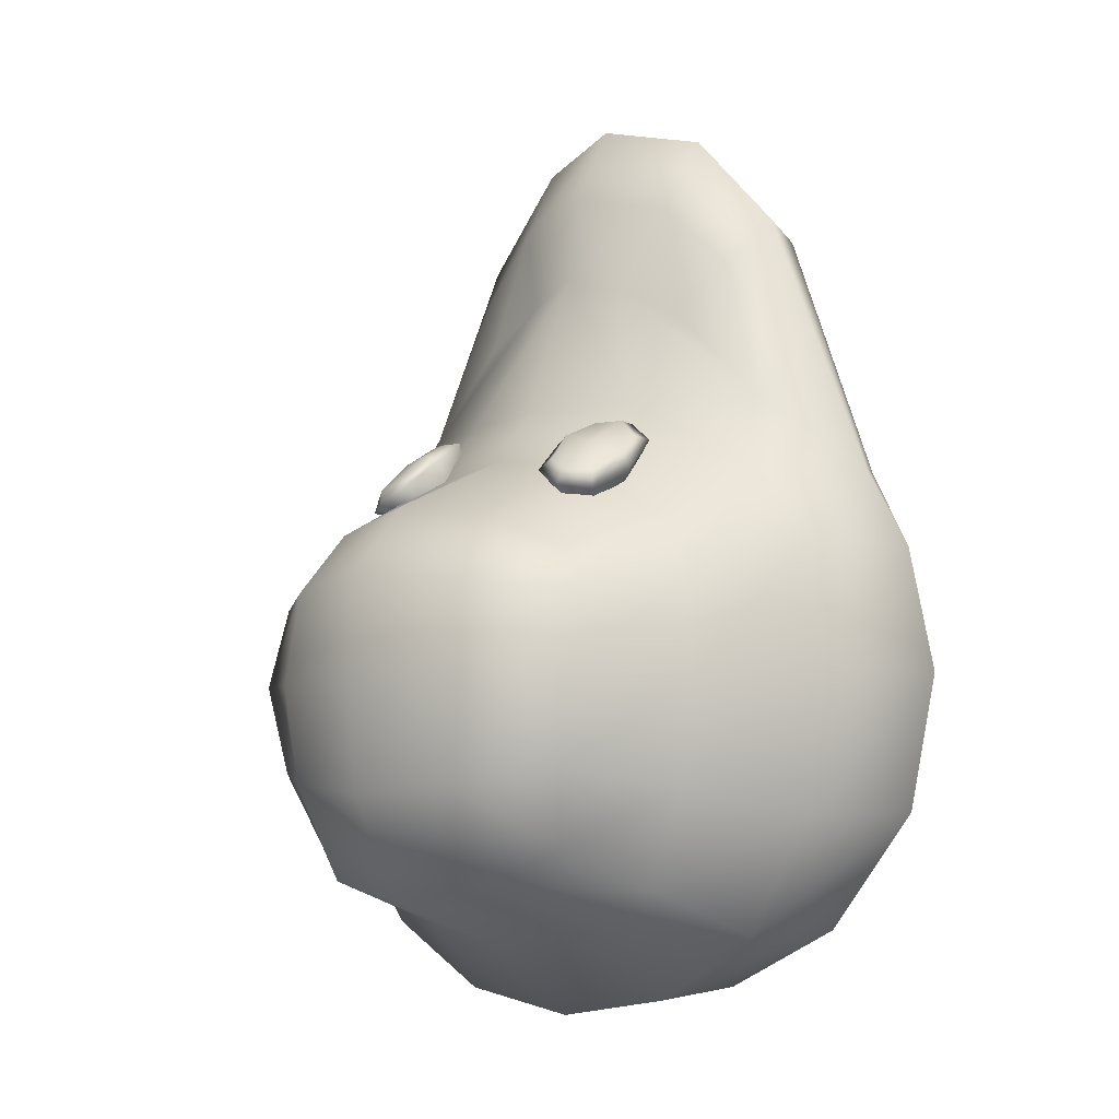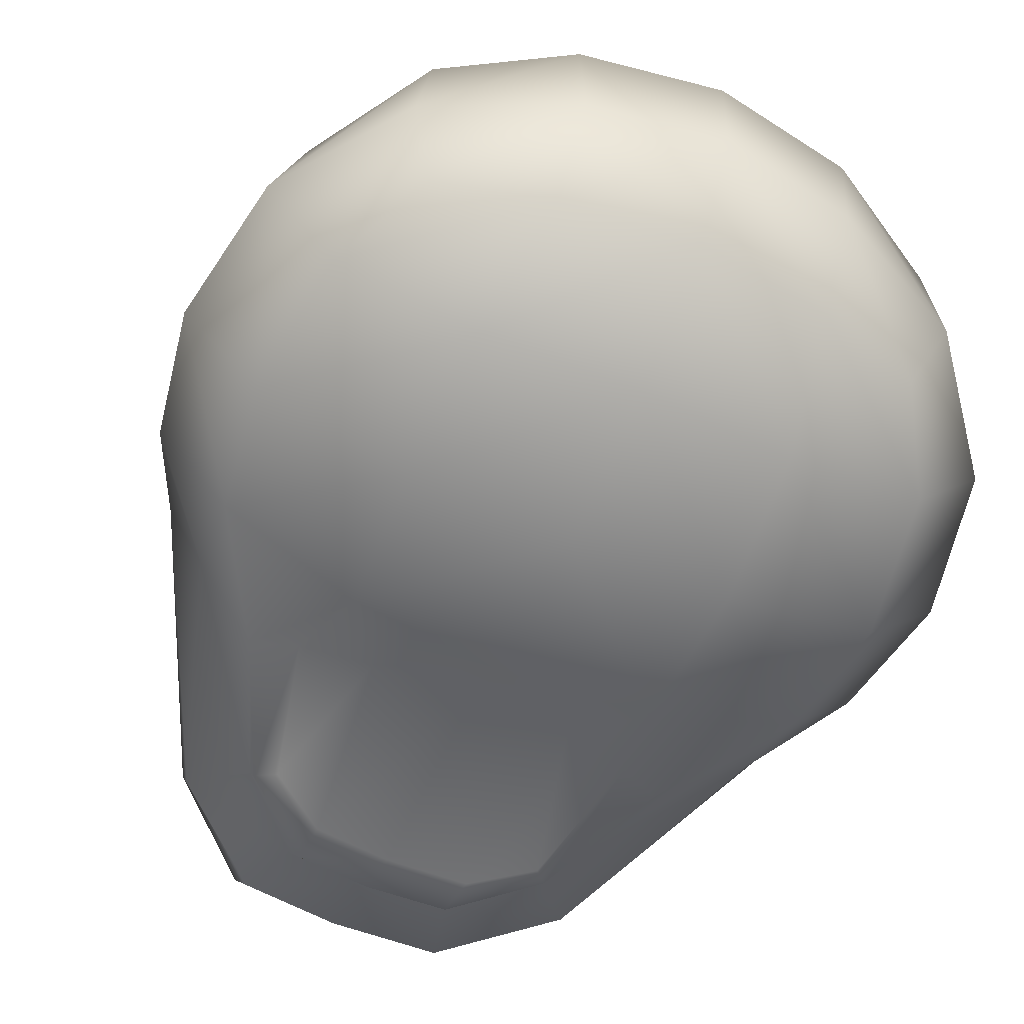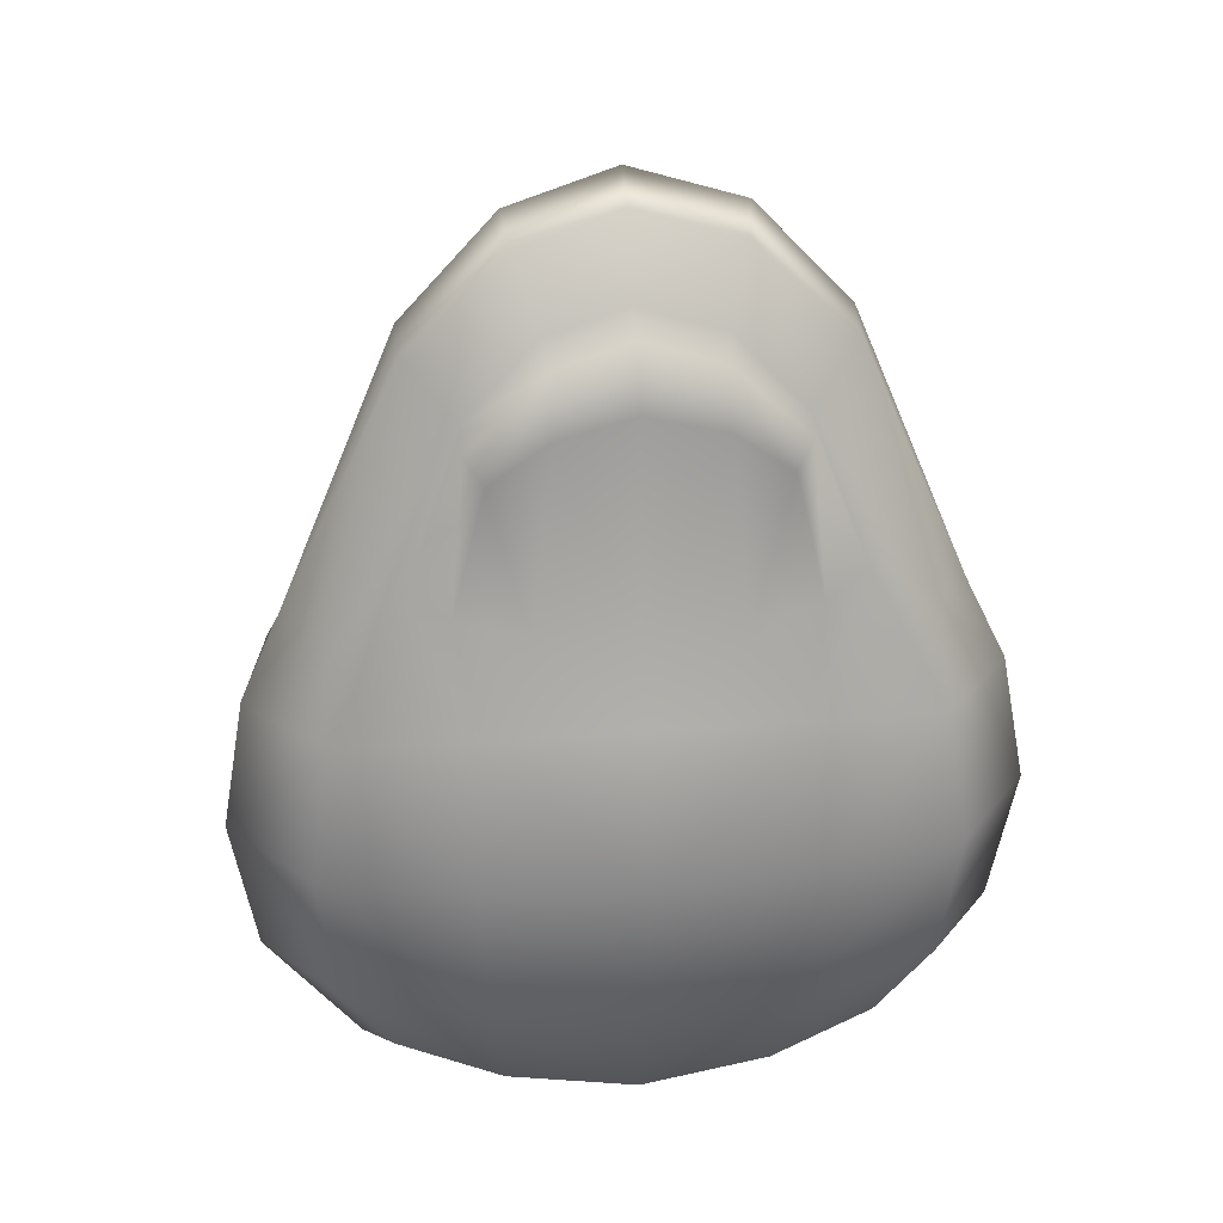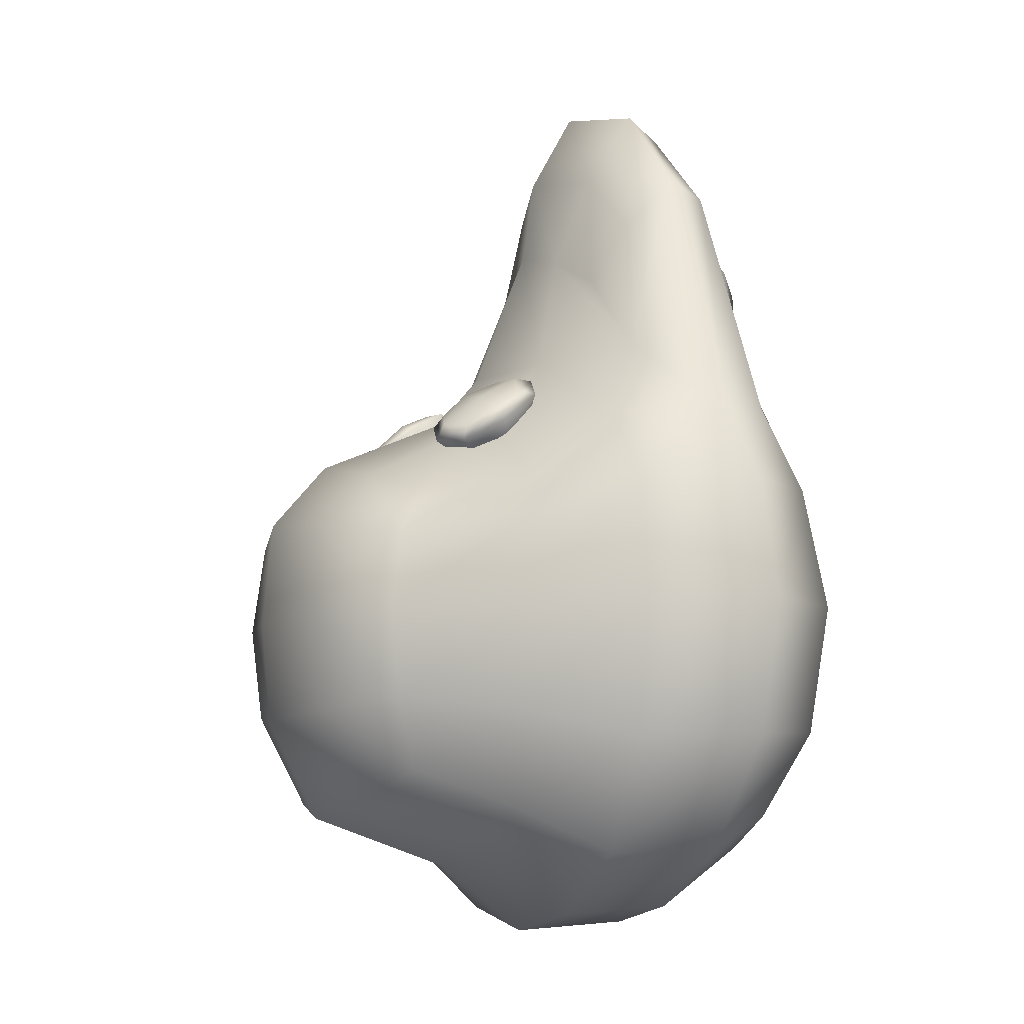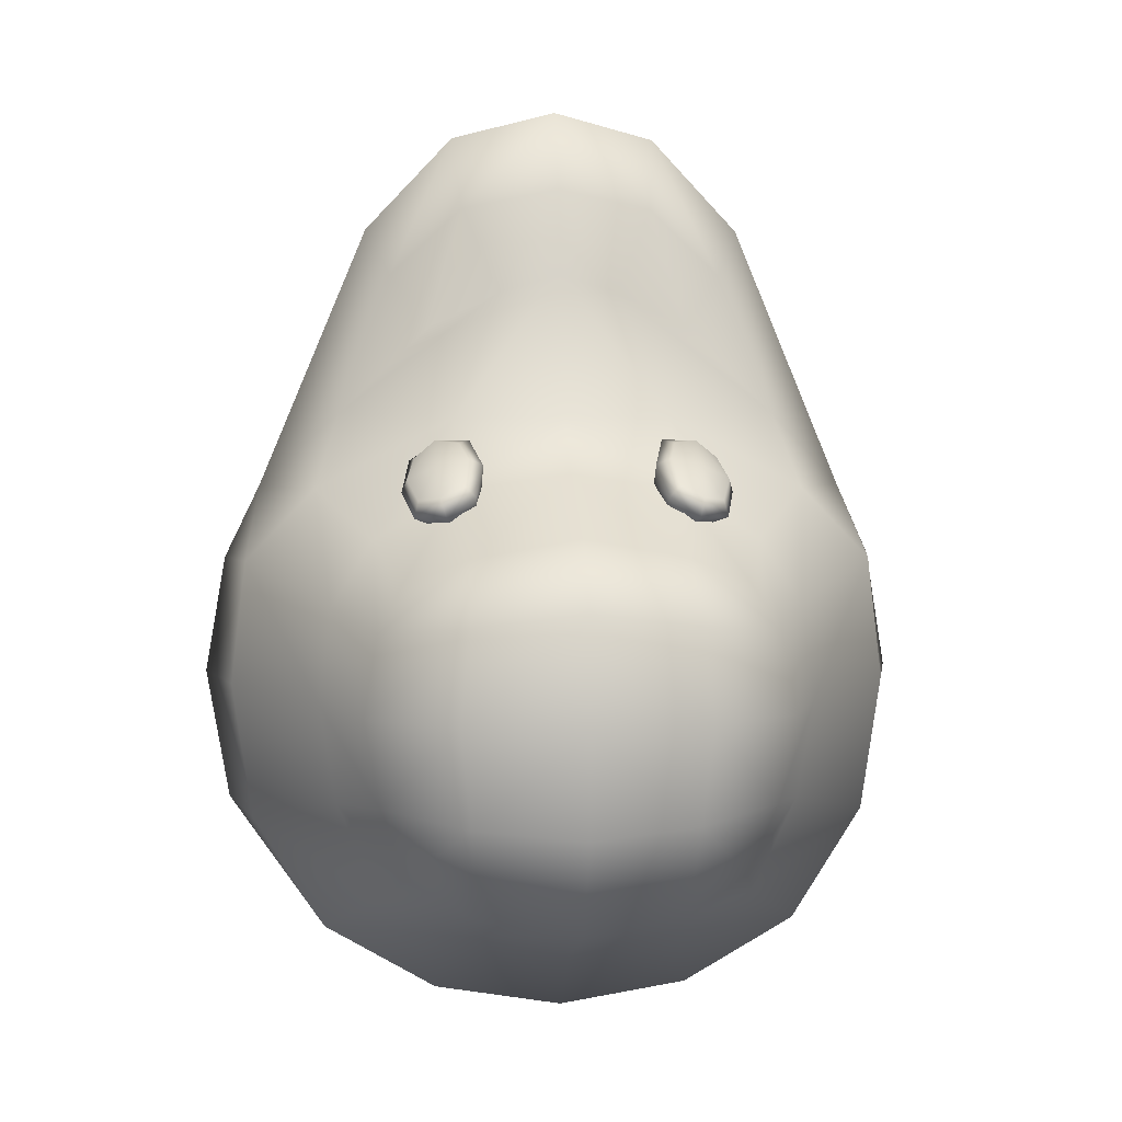
<metadata>
{"format":"obj","ext":"obj","renderer":"f3d","projection":"perspective","resolution":1024,"background":"white","views":[{"elev":-5.7,"azim":-136.4,"up":"+Z"},{"elev":-63.6,"azim":156.1,"up":"+Y"},{"elev":28.2,"azim":-6.9,"up":"+Z"},{"elev":-8.0,"azim":-112.1,"up":"+Z"},{"elev":4.0,"azim":174.5,"up":"+Z"}]}
</metadata>
<code>
g meger3d_Char_animal_C1_2
v 0.1209 0.07062 0.1373
v 0.1127 0.1073 0.1208
v 0.1479 0.1029 0.1128
v 0.1473 0.05589 0.1393
v 0.1794 0.0934 0.09744
v 0.1703 0.06029 0.12
v 0.1684 0.1262 0.07527
v 0.1448 0.1448 0.07895
v 0.119 0.1365 0.09259
v 0.1389 0.1521 0.05794
v 0.106 0.1442 0.07968
v 0.1727 0.1303 0.0563
v 0.1423 0.03347 0.1384
v 0.1753 0.04133 0.1167
v 0.1303 0.03291 0.1063
v 0.1067 0.05157 0.11
v 0.1086 0.05527 0.14
v 0.1561 0.04125 0.09269
v 0.1851 0.08348 0.08258
v 0.1624 0.07042 0.06447
v 0.1542 0.1071 0.04799
v 0.09617 0.1021 0.1138
v 0.09567 0.08436 0.08785
v 0.1048 0.1175 0.06531
v 0.1389 0.1521 0.05794
v 0.1277 0.1219 0.04599
v 0.1542 0.1071 0.04799
v 0.1727 0.1303 0.0563
v 0.106 0.1442 0.07968
v 0.1048 0.1175 0.06531
v -0.1209 0.07062 0.1373
v -0.1473 0.05589 0.1393
v -0.1479 0.1029 0.1128
v -0.1127 0.1073 0.1208
v -0.1794 0.0934 0.09744
v -0.1703 0.06029 0.12
v -0.1684 0.1262 0.07527
v -0.1448 0.1448 0.07895
v -0.119 0.1365 0.09259
v -0.1389 0.1521 0.05794
v -0.106 0.1442 0.07968
v -0.1727 0.1303 0.0563
v -0.1423 0.03347 0.1384
v -0.1753 0.04133 0.1167
v -0.1086 0.05527 0.14
v -0.1067 0.05157 0.11
v -0.1303 0.03291 0.1063
v -0.1851 0.08348 0.08258
v -0.09617 0.1021 0.1138
v -0.09567 0.08436 0.08785
v -0.1048 0.1175 0.06531
v -0.1561 0.04125 0.09269
v -0.1753 0.04133 0.1167
v -0.1423 0.03347 0.1384
v -0.1624 0.07042 0.06447
v -0.1851 0.08348 0.08258
v -0.1542 0.1071 0.04799
v -0.1727 0.1303 0.0563
v -0.1389 0.1521 0.05794
v -0.1277 0.1219 0.04599
v -0.106 0.1442 0.07968
v -0.1048 0.1175 0.06531
v 0.1232 0.01431 0.1646
v 0.2806 -0.008325 0.0836
v 0.2528 -0.04951 0.1692
v 0.2167 0.0778 0.0298
v 0.1255 0.08858 0.08496
v 3.976e-07 0.04706 0.1655
v 3.976e-07 0.1002 0.1034
v 0.1884 0.1893 -0.01217
v 0.117 0.2258 0.01804
v 3.976e-07 0.2468 0.04045
v 0.1219 0.2856 -0.04927
v 3.976e-07 0.3102 -0.03338
v 0.2155 0.2222 -0.06073
v 0.2309 0.238 -0.1486
v 0.1323 0.2974 -0.1515
v 3.976e-07 0.3219 -0.1531
v 0.2635 0.08676 -0.04366
v 0.3602 -0.009106 0.001397
v 0.2776 0.09597 -0.1492
v 0.3767 -0.009388 -0.1384
v 0.3879 -0.1415 -0.002246
v 0.412 -0.1529 -0.1388
v 0.3074 -0.243 -0.002525
v 0.3039 -0.1931 0.08968
v 0.346 -0.125 0.08402
v 0.3261 -0.2633 -0.1411
v 0.1667 -0.3101 -0.1385
v 0.1592 -0.2861 0.02107
v 3.389e-17 -0.3219 -0.1384
v 3.976e-07 -0.2974 0.02922
v 0.2267 -0.2136 0.1465
v 0.1807 -0.2278 0.1215
v 0.1065 -0.2411 0.1041
v 3.976e-07 -0.2442 0.09716
v -0.1592 -0.2861 0.02107
v -0.1667 -0.3101 -0.1385
v -0.3074 -0.243 -0.002525
v -0.3261 -0.2633 -0.1411
v -0.2267 -0.2136 0.1465
v -0.1807 -0.2278 0.1215
v -0.1065 -0.2411 0.1041
v -0.412 -0.1529 -0.1388
v -0.3879 -0.1415 -0.002246
v -0.3039 -0.1931 0.08968
v -0.346 -0.125 0.08402
v -0.3767 -0.009389 -0.1384
v -0.3602 -0.009106 0.001397
v -0.2806 -0.008325 0.0836
v -0.2635 0.08676 -0.04366
v -0.2167 0.0778 0.0298
v -0.1232 0.01431 0.1646
v -0.2528 -0.04951 0.1692
v -0.1255 0.08858 0.08496
v -0.1884 0.1893 -0.01217
v -0.117 0.2258 0.01804
v -0.1219 0.2856 -0.04927
v -0.2155 0.2222 -0.06073
v -0.2309 0.238 -0.1486
v -0.1323 0.2974 -0.1515
v -0.2776 0.09597 -0.1492
v 3.976e-07 0.3219 -0.1531
v 3.976e-07 0.3113 -0.2691
v 0.1207 0.2874 -0.2595
v 0.1323 0.2974 -0.1515
v 0.2131 0.2238 -0.2465
v 0.2309 0.238 -0.1486
v 0.1848 0.1947 -0.3281
v 0.1154 0.2329 -0.3649
v 3.976e-07 0.253 -0.3824
v 0.1236 0.0795 -0.4157
v 3.976e-07 0.08962 -0.4401
v 0.2106 0.08054 -0.3706
v 0.2727 -0.009389 -0.421
v 0.1458 -0.009389 -0.4941
v 3.976e-07 -0.00936 -0.5179
v 0.139 -0.1392 -0.4861
v 3.976e-07 -0.1458 -0.5092
v 0.2851 -0.1348 -0.4174
v 0.2532 -0.2134 -0.3801
v 0.1402 -0.2339 -0.4174
v 3.976e-07 -0.242 -0.4359
v 0.1594 -0.2933 -0.2905
v 3.976e-07 -0.2974 -0.2992
v 0.3075 -0.2478 -0.2849
v 0.3261 -0.2633 -0.1411
v 0.1667 -0.3101 -0.1385
v 3.389e-17 -0.3219 -0.1384
v 0.3851 -0.1438 -0.2891
v 0.412 -0.1529 -0.1388
v 0.3537 -0.009388 -0.2928
v 0.3767 -0.009388 -0.1384
v 0.2589 0.08799 -0.2626
v 0.2776 0.09597 -0.1492
v -0.1667 -0.3101 -0.1385
v -0.1594 -0.2933 -0.2905
v -0.3261 -0.2633 -0.1411
v -0.3075 -0.2478 -0.2849
v -0.1402 -0.2339 -0.4174
v -0.139 -0.1392 -0.4861
v -0.1458 -0.009389 -0.4941
v -0.1236 0.0795 -0.4157
v -0.1154 0.2329 -0.3649
v -0.1207 0.2874 -0.2595
v -0.1323 0.2974 -0.1515
v -0.2131 0.2238 -0.2465
v -0.2309 0.238 -0.1486
v -0.1848 0.1947 -0.3281
v -0.2106 0.08054 -0.3706
v -0.2727 -0.009389 -0.421
v -0.2851 -0.1348 -0.4174
v -0.2532 -0.2134 -0.3801
v -0.3851 -0.1438 -0.2891
v -0.412 -0.1529 -0.1388
v -0.3537 -0.009389 -0.2928
v -0.3767 -0.009389 -0.1384
v -0.2589 0.08799 -0.2626
v -0.2776 0.09597 -0.1492
v 3.976e-07 -0.1588 0.4072
v 3.976e-07 -0.1259 0.4906
v 0.1113 -0.1515 0.4648
v 0.08965 -0.1821 0.3865
v 0.2187 -0.159 0.3624
v 0.1664 -0.1873 0.306
v 0.2198 -0.1184 0.3842
v 0.1185 -0.1116 0.4906
v 3.976e-07 -0.08071 0.5179
v 0.1096 -0.05966 0.4053
v 3.976e-07 -0.02966 0.4255
v 0.1926 -0.07324 0.329
v 0.1495 -0.04246 0.2681
v 0.0688 -0.03105 0.308
v 3.976e-07 -0.01547 0.328
v 0.1232 0.01431 0.1646
v 3.976e-07 0.04706 0.1655
v 0.2528 -0.04951 0.1692
v 0.3039 -0.1931 0.08968
v 0.2267 -0.2136 0.1465
v 0.346 -0.125 0.08402
v -0.1096 -0.05966 0.4053
v -0.1185 -0.1116 0.4906
v -0.1113 -0.1515 0.4648
v -0.08965 -0.1821 0.3865
v -0.2187 -0.159 0.3624
v -0.1664 -0.1873 0.306
v -0.2198 -0.1184 0.3842
v -0.1926 -0.07324 0.329
v -0.1495 -0.04246 0.2681
v -0.06879 -0.03105 0.308
v -0.1232 0.01431 0.1646
v -0.2528 -0.04951 0.1692
v -0.3039 -0.1931 0.08968
v -0.2267 -0.2136 0.1465
v -0.346 -0.125 0.08402
v 3.976e-07 -0.2259 0.3247
v 3.976e-07 -0.1929 0.3865
v 0.08423 -0.2123 0.367
v 0.08455 -0.241 0.3092
v 0.1656 -0.218 0.2896
v 0.1464 -0.2388 0.2652
v 0.1664 -0.1873 0.306
v 0.08965 -0.1821 0.3865
v 3.976e-07 -0.1588 0.4072
v 3.976e-07 -0.2442 0.09716
v 0.1065 -0.2411 0.1041
v 0.1807 -0.2278 0.1215
v 0.2267 -0.2136 0.1465
v -0.08423 -0.2123 0.367
v -0.08455 -0.241 0.3092
v -0.1656 -0.218 0.2896
v -0.1464 -0.2388 0.2652
v -0.1664 -0.1873 0.306
v -0.08965 -0.1821 0.3865
v -0.1065 -0.2411 0.1041
v -0.1807 -0.2278 0.1215
v -0.2267 -0.2136 0.1465
v -0.1065 -0.2411 0.1041
v -0.1464 -0.2388 0.2652
v -0.1807 -0.2278 0.1215
v 0.1065 -0.2411 0.1041
v 0.1464 -0.2388 0.2652
v 0.1807 -0.2278 0.1215
g meger3d_Char_animal_C1_2_0
f 3 2 1
f 4 3 1
f 5 3 4
f 6 5 4
f 5 7 3
f 7 8 3
f 3 8 2
f 8 9 2
f 8 10 9
f 10 11 9
f 12 10 8
f 7 12 8
f 12 7 5
f 6 4 13
f 14 6 13
f 14 13 15
f 15 13 16
f 13 17 16
f 13 4 17
f 18 14 15
f 4 1 17
f 19 5 6
f 14 19 6
f 19 12 5
f 20 19 14
f 18 20 14
f 21 12 19
f 20 21 19
f 17 22 16
f 9 11 22
f 22 23 16
f 22 11 23
f 2 22 17
f 1 2 17
f 2 9 22
f 11 24 23
f 27 26 25
f 28 27 25
f 25 26 29
f 26 30 29
f 33 32 31
f 34 33 31
f 33 35 32
f 35 36 32
f 37 35 33
f 38 37 33
f 38 33 34
f 39 38 34
f 40 38 39
f 41 40 39
f 42 37 38
f 40 42 38
f 37 42 35
f 32 36 43
f 36 44 43
f 32 43 45
f 31 32 45
f 34 31 45
f 45 43 46
f 43 47 46
f 48 44 36
f 35 48 36
f 42 48 35
f 49 45 46
f 49 34 45
f 39 34 49
f 41 39 49
f 50 49 46
f 41 49 50
f 51 41 50
f 53 52 47
f 54 53 47
f 55 52 53
f 56 55 53
f 57 55 56
f 58 57 56
f 57 58 59
f 60 57 59
f 60 59 61
f 62 60 61
f 65 64 63
f 64 66 63
f 66 67 63
f 63 67 68
f 67 69 68
f 66 70 67
f 70 71 67
f 67 71 69
f 71 72 69
f 71 73 72
f 73 74 72
f 75 73 71
f 70 75 71
f 75 70 66
f 75 76 73
f 76 77 73
f 73 77 74
f 77 78 74
f 79 66 64
f 76 75 79
f 79 75 66
f 80 79 64
f 81 79 80
f 81 76 79
f 82 81 80
f 82 80 83
f 84 82 83
f 84 83 85
f 85 83 86
f 83 87 86
f 83 80 87
f 88 84 85
f 88 85 89
f 85 90 89
f 89 90 91
f 90 92 91
f 85 93 90
f 85 86 93
f 93 94 90
f 90 95 92
f 94 95 90
f 95 96 92
f 92 97 91
f 97 98 91
f 97 99 98
f 99 100 98
f 101 99 97
f 102 101 97
f 103 97 92
f 96 103 92
f 103 102 97
f 104 100 99
f 105 104 99
f 105 99 106
f 106 99 101
f 107 105 106
f 108 104 105
f 109 108 105
f 109 105 107
f 110 109 107
f 111 109 110
f 112 111 110
f 112 110 113
f 110 114 113
f 107 114 110
f 115 112 113
f 115 113 68
f 69 115 68
f 116 112 115
f 117 116 115
f 117 115 69
f 72 117 69
f 118 117 72
f 74 118 72
f 119 116 117
f 118 119 117
f 119 111 112
f 116 119 112
f 120 119 118
f 119 120 111
f 121 120 118
f 121 118 74
f 78 121 74
f 120 122 111
f 122 108 109
f 111 122 109
f 125 124 123
f 126 125 123
f 127 125 126
f 128 127 126
f 127 129 125
f 129 130 125
f 125 130 124
f 130 131 124
f 130 132 131
f 132 133 131
f 134 132 130
f 129 134 130
f 134 135 132
f 135 136 132
f 132 136 133
f 136 137 133
f 136 138 137
f 138 139 137
f 140 138 136
f 135 140 136
f 140 141 138
f 141 142 138
f 138 142 139
f 142 143 139
f 142 144 143
f 144 145 143
f 146 144 142
f 141 146 142
f 141 140 146
f 146 147 144
f 147 148 144
f 144 148 145
f 148 149 145
f 146 150 147
f 140 150 146
f 140 135 150
f 150 151 147
f 150 152 151
f 135 152 150
f 152 153 151
f 152 154 153
f 154 155 153
f 134 154 152
f 135 134 152
f 134 129 154
f 129 127 154
f 154 127 155
f 127 128 155
f 149 156 145
f 156 158 157
f 158 159 157
f 157 159 160
f 157 160 143
f 143 160 139
f 160 161 139
f 139 161 137
f 161 162 137
f 137 162 133
f 162 163 133
f 133 163 131
f 163 164 131
f 131 164 124
f 164 165 124
f 124 165 123
f 165 166 123
f 165 167 166
f 167 168 166
f 169 167 165
f 164 169 165
f 170 169 164
f 163 170 164
f 171 170 163
f 162 171 163
f 172 171 162
f 161 172 162
f 173 172 161
f 160 173 161
f 159 173 160
f 172 173 159
f 174 172 159
f 171 172 174
f 174 159 158
f 175 174 158
f 176 171 174
f 176 174 175
f 170 171 176
f 177 176 175
f 178 176 177
f 178 170 176
f 169 170 178
f 167 169 178
f 179 178 177
f 167 178 179
f 168 167 179
f 80 64 87
f 65 87 64
f 182 181 180
f 183 182 180
f 184 182 183
f 185 184 183
f 184 186 182
f 186 187 182
f 182 187 181
f 187 188 181
f 187 189 188
f 189 190 188
f 191 189 187
f 186 191 187
f 191 192 189
f 192 193 189
f 189 193 190
f 193 194 190
f 193 195 194
f 195 196 194
f 197 195 193
f 192 197 193
f 197 191 186
f 197 192 191
f 198 184 185
f 199 198 185
f 200 186 184
f 200 197 186
f 198 200 184
f 190 201 188
f 201 202 188
f 188 202 181
f 202 203 181
f 181 203 180
f 203 204 180
f 203 205 204
f 205 206 204
f 207 205 203
f 202 207 203
f 208 207 202
f 201 208 202
f 209 208 201
f 210 209 201
f 210 201 190
f 194 210 190
f 211 210 194
f 196 211 194
f 212 209 210
f 211 212 210
f 208 212 207
f 209 212 208
f 205 213 206
f 213 214 206
f 215 213 205
f 207 215 205
f 212 215 207
f 218 217 216
f 219 218 216
f 220 218 219
f 221 220 219
f 220 222 218
f 222 223 218
f 218 223 217
f 223 224 217
f 219 216 225
f 226 219 225
f 221 227 220
f 227 228 220
f 228 222 220
f 217 229 216
f 229 230 216
f 216 230 225
f 229 231 230
f 231 232 230
f 233 231 229
f 234 233 229
f 234 229 217
f 224 234 217
f 230 235 225
f 236 232 231
f 237 236 231
f 233 237 231
f 230 239 238
f 239 240 238
f 242 219 241
f 243 242 241
f 145 157 143
f 156 157 145

</code>
